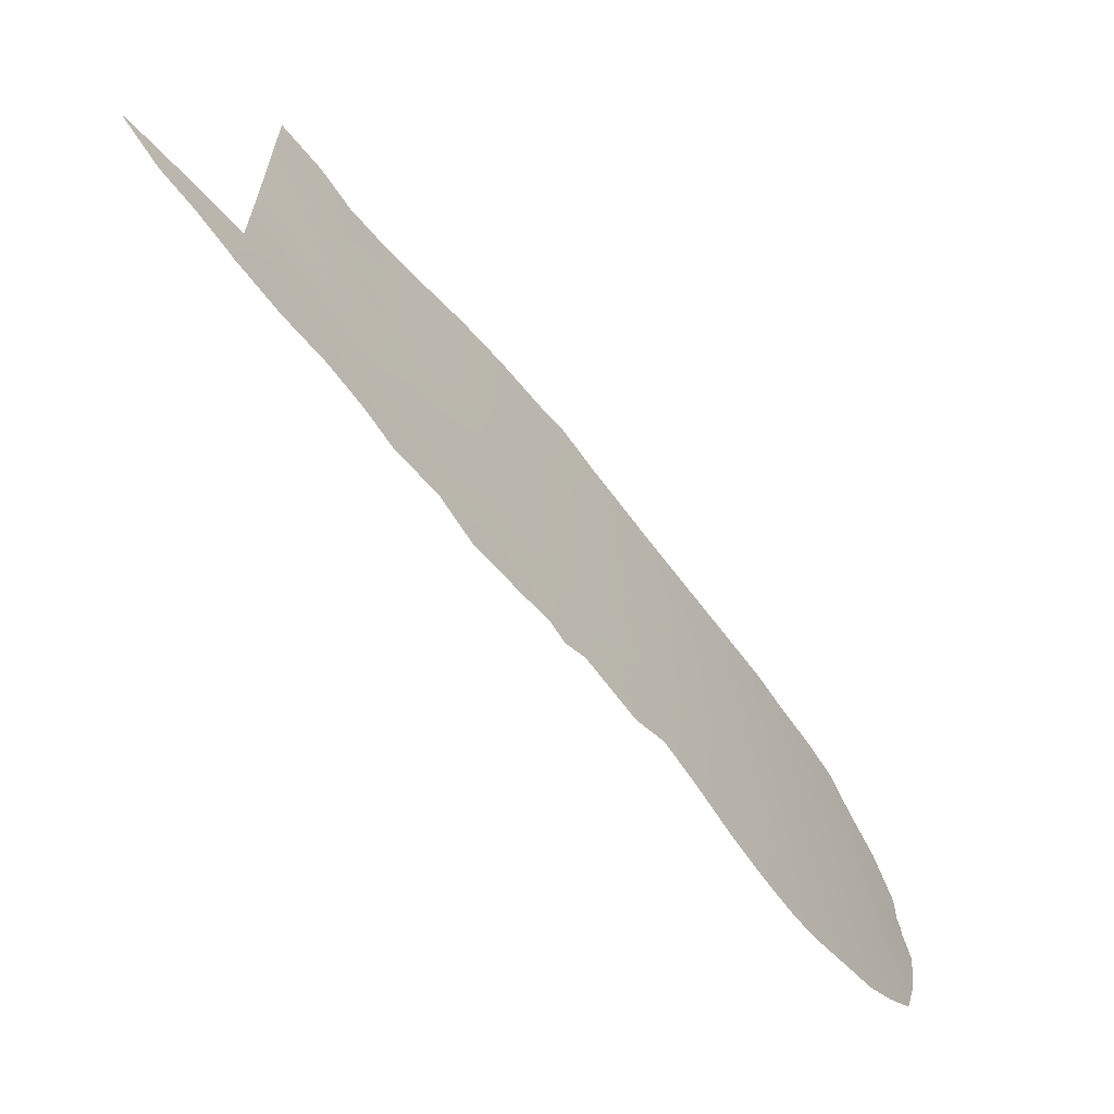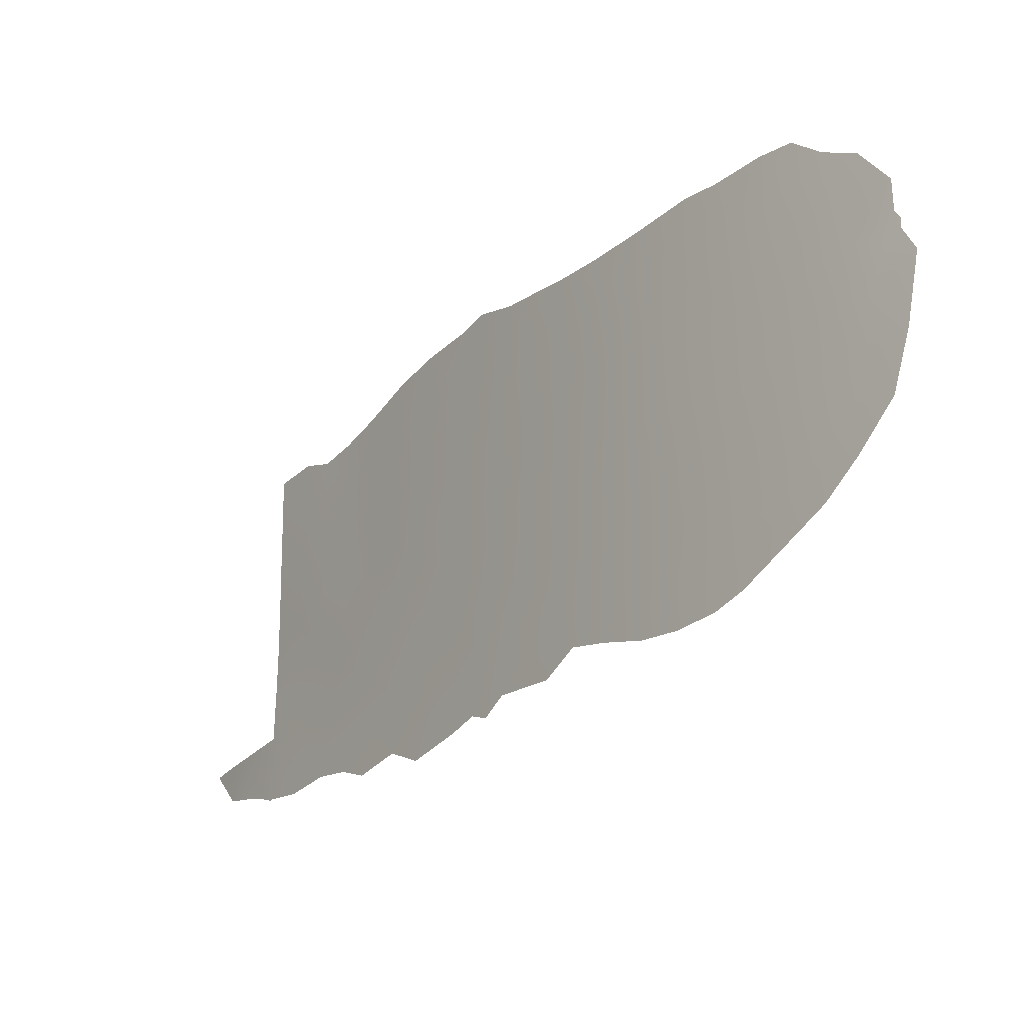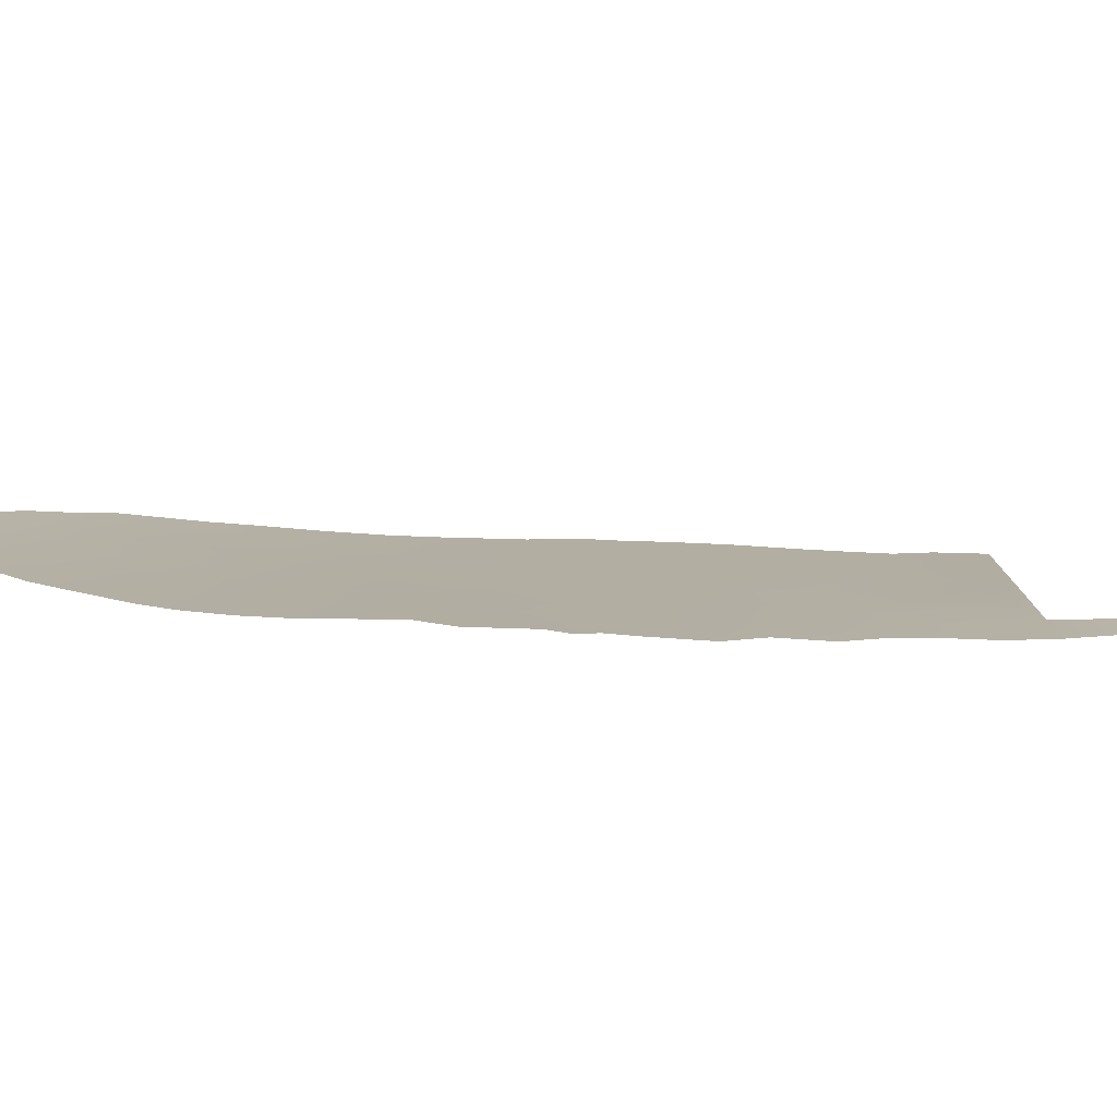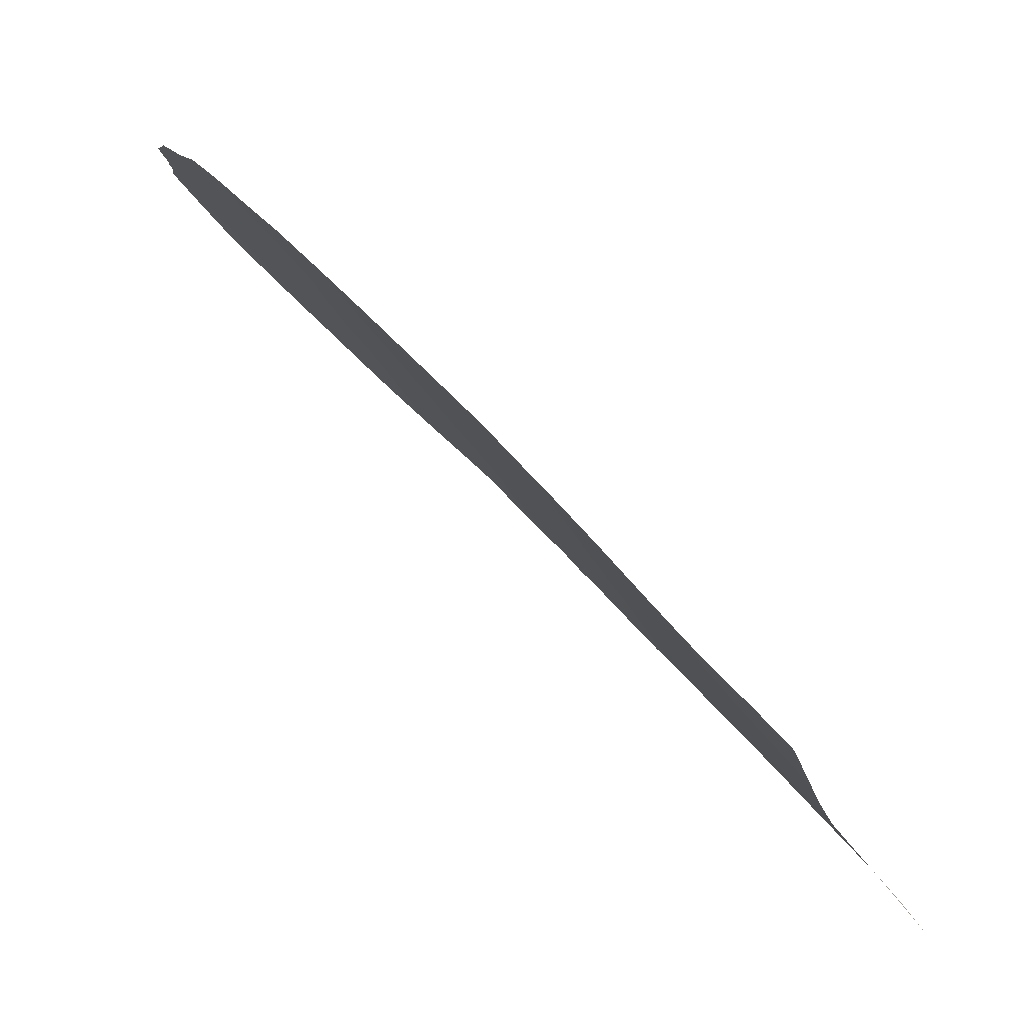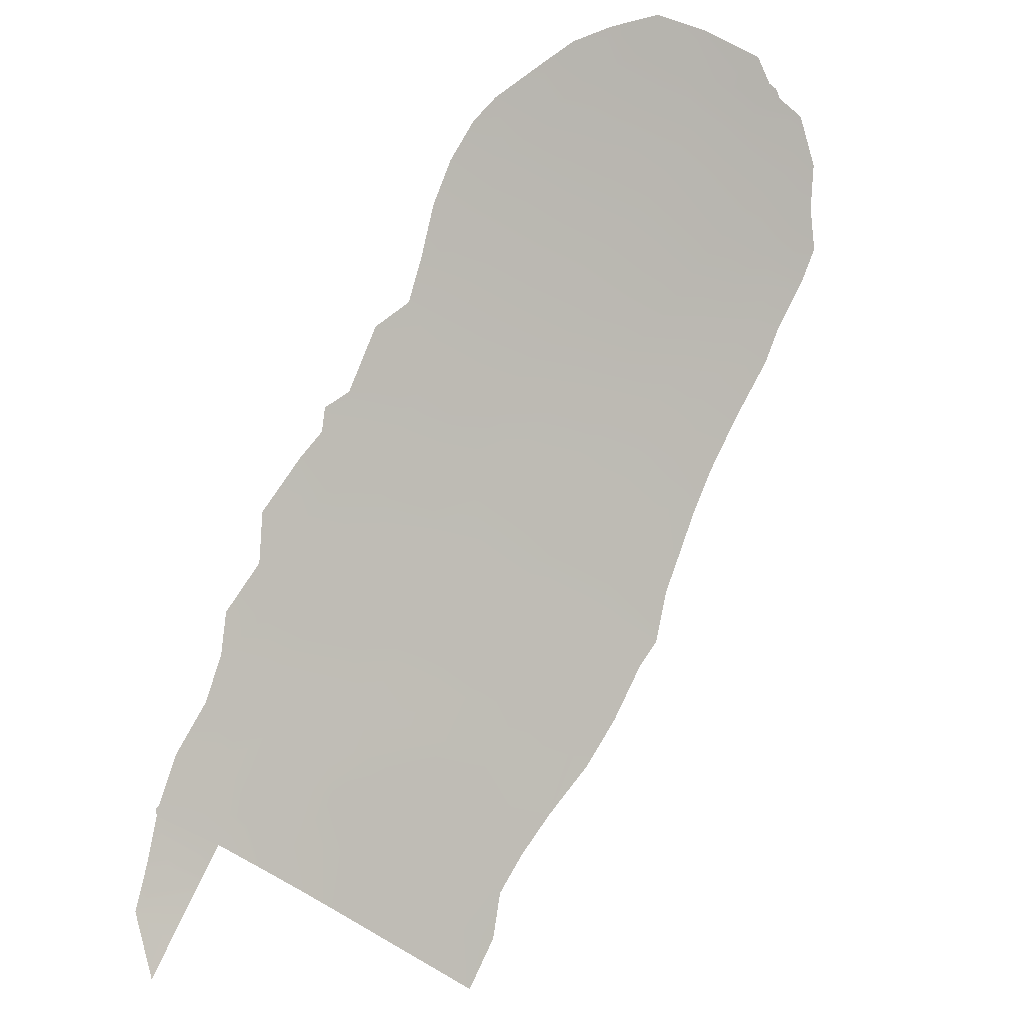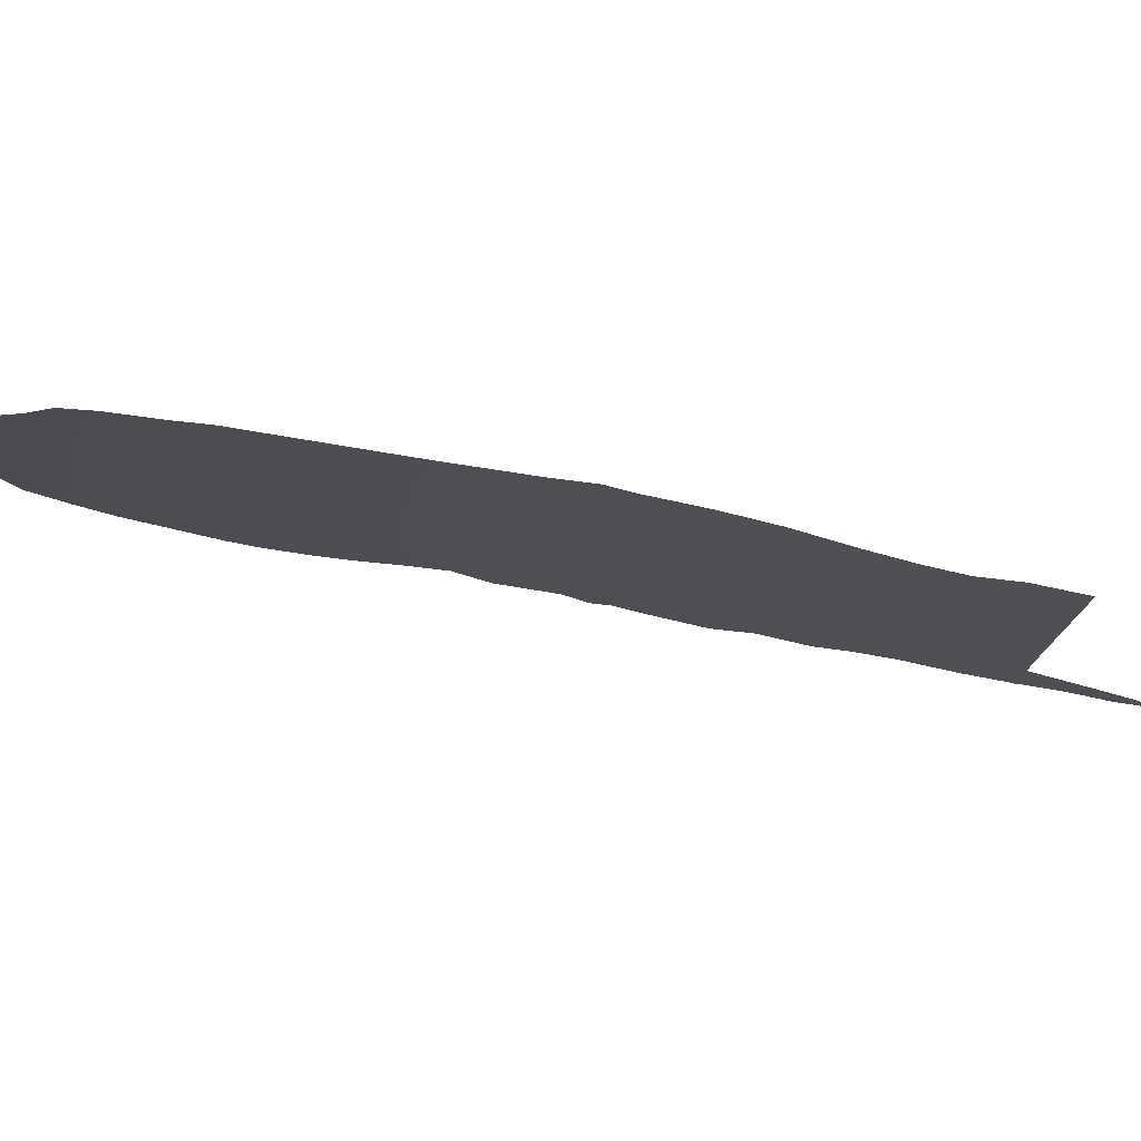
<metadata>
{"format":"obj","ext":"obj","renderer":"f3d","projection":"perspective","resolution":1024,"background":"white","views":[{"elev":-65.0,"azim":-99.5,"up":"+Y"},{"elev":-27.6,"azim":5.8,"up":"+Y"},{"elev":-79.1,"azim":129.0,"up":"+Y"},{"elev":-19.1,"azim":-166.4,"up":"+Z"},{"elev":-49.3,"azim":47.7,"up":"+Z"},{"elev":77.3,"azim":143.2,"up":"+Y"}]}
</metadata>
<code>
v -30.65 38.92 62.63
v -48.81 41.69 42.79
v -43.02 46.35 49.58
v -34.45 45.96 58.97
v -30.86 43.12 62.48
v -32.28 42.9 61.1
v -36.97 36.75 56.19
v -35.78 35.44 57.4
v -52.28 38 38.72
v -44.57 36.84 47.73
v -52.25 40.17 38.72
v -37.94 42.42 55.25
v -45.65 38.04 46.49
v -49.4 36.26 42.13
v -33.07 46.29 60.38
v -38.19 47.56 55.02
v -29.23 43.63 64.04
v -52.3 45.14 38.72
v -35.34 42.15 58
v -49.97 41.11 41.4
v -52.24 41.7 38.72
v -44.33 40.92 48.03
v -29.5 37.77 63.69
v -48.06 38.45 43.68
v -46.62 41.04 45.36
v -41.69 42.37 51.07
v -33.79 42.76 59.6
v -44.93 35.06 47.3
v -44.45 42.76 47.9
v -30.65 47.19 62.73
v -35.5 39.95 57.8
v -46.96 37.28 44.96
v -47.21 35.53 44.68
v -37.86 44.28 55.35
v -39.62 36.58 53.31
v -38.13 35.75 54.92
v -54.41 36.36 36.13
v -42.27 33.69 50.31
v -41.61 34.21 51.06
v -39.02 49.46 54.11
v -27.84 43.95 65.28
v -27.85 45.16 65.29
v -39.87 33.89 52.97
v -46.18 50.18 45.93
v -33.07 33.55 60.12
v -31.43 34.53 61.76
v -51.04 49.78 40.27
v -44.79 50.39 47.56
v -48.89 49.29 42.73
v -46.27 34.33 45.76
v -27.72 39.65 65.37
v -36.17 49.2 57.18
v -49.99 49.17 41.47
v -52.38 49.82 38.72
v -33.35 49 60.09
v -35.18 33.25 57.98
v -33.96 33.27 59.22
v -45.21 33.51 46.98
v -28.76 46.78 64.47
v -27.69 43.21 65.41
v -27.68 43.59 65.41
v -47.72 49.6 44.11
v -30.76 48.71 62.64
v -38.88 34.57 54.09
v -28.28 37.58 64.82
v -48.56 34.72 43.13
v -27.29 42.19 65.75
v -43.28 50.37 49.31
v -42.51 50.55 50.21
v -47.66 34.12 44.18
v -52.42 35.43 38.62
v -52.3 35.29 38.76
v -37.75 34.15 55.29
v -51.04 34.99 40.25
v -30.46 35.12 62.72
v -41.26 49.96 51.63
v -42.8 34.03 49.71
v -52.19 35.32 38.89
v -43.62 33.78 48.79
v -53.47 35.97 37.34
v -34.07 40.75 59.29
v -49.88 43 41.56
v -43.26 39.84 49.26
v -50.02 47.15 41.41
v -50.31 39.24 41
v -37.64 48.53 55.62
v -39.77 39.84 53.2
v -44.44 46.33 47.95
v -51.46 38.75 39.66
v -32.02 37.7 61.27
v -40.58 35.13 52.21
v -47.66 42.34 44.14
v -35.34 47.57 58.06
v -43.48 37.51 48.98
v -31.94 44.81 61.47
v -40.69 47.71 52.24
v -48.75 43.71 42.85
v -47.99 47.9 43.78
v -37.78 49.28 55.47
v -49.1 47.96 42.47
v -49.33 37.89 42.19
v -33.49 37.23 59.8
v -40.26 43.01 52.69
v -37.3 45.79 55.98
v -45.51 40.03 46.66
v -52.34 47.45 38.72
v -32.76 47.81 60.69
v -33.95 47.71 59.49
v -40.99 39.85 51.85
v -51.02 42.47 40.19
v -45.25 48.19 47.01
v -36.78 47.37 56.53
v -34.36 49.22 59.08
v -48.65 46.03 42.99
v -34.75 36.88 58.51
v -36.73 41.14 56.53
v -55.39 38 34.66
v -35.89 45.81 57.48
v -36.59 43.56 56.72
v -36.9 38.91 56.3
v -49.96 45.04 41.46
v -51.24 46.28 39.99
v -52.26 43.41 38.72
v -39.19 41.81 53.87
v -30.54 45.23 62.81
v -29.86 47.65 63.46
v -31.88 39.58 61.45
v -28.64 41.49 64.56
v -29.98 41.24 63.3
v -28.15 42.97 65
v -32.65 41.15 60.71
v -38.68 45.97 54.47
v -32.58 35.67 60.67
v -53.48 38 37.18
v -29.43 36.16 63.72
v -47.83 40.34 43.94
v -33.47 44.48 59.95
v -46.23 44.64 45.85
v -31.71 46.84 61.71
v -31.81 48.94 61.63
v -45.77 46.4 46.39
v -42.49 44.21 50.18
v -44.41 38.93 47.92
v -47.13 46.26 44.79
v -46.65 48.03 45.36
v -46.14 49.33 45.97
v -38.21 37.65 54.87
v -38.25 40 54.88
v -54.53 38 35.82
v -46.79 39.13 45.17
v -49.04 39.77 42.52
v -35.73 37.8 57.51
v -37.04 35.07 56.07
v -45.87 36.16 46.23
v -43.22 42.11 49.32
v -41.92 47.51 50.85
v -30.87 36.49 62.36
v -40.54 38.22 52.31
v -39.35 38.42 53.64
v -29.43 45.98 63.86
v -42.63 36.4 49.94
v -45.03 44.54 47.24
v -39.93 46.04 53.08
v -39.15 44.02 53.94
v -41.45 49.01 51.4
v -41.96 35.02 50.68
v -49.67 35.05 41.84
v -40.54 49.8 52.43
v -51.21 40.73 39.95
v -36.41 33.53 56.7
v -41.34 45.75 51.5
v -43.78 35.36 48.62
v -51.23 48.31 40.03
v -33.04 39.22 60.29
v -50.54 36.86 40.78
v -34.97 44.19 58.41
v -53.28 36.82 37.52
v -41.32 36.65 51.42
v -45.5 42.49 46.68
v -41.27 43.82 51.56
v -43.87 48.33 48.61
v -42.07 38.5 50.61
v -48.27 36.7 43.44
v -47.5 44.36 44.33
v -46.6 42.95 45.39
v -28.99 39.33 64.19
v -39.49 47.86 53.59
v -43.8 44.27 48.67
v -42.11 40.74 50.58
v -34.39 38.66 58.92
v -51.13 44.23 40.08
v -40.36 44.6 52.59
v -34.17 35.06 59.06
v -51.71 36.69 39.42
v -31.31 41.17 62.02
v -42.71 48.55 49.96
v -40.76 41.21 52.11
f 93 113 108
f 97 184 92
f 151 85 20
f 106 173 122
f 4 108 15
f 119 19 116
f 149 37 117
f 104 119 34
f 128 67 51
f 59 160 126
f 124 103 164
f 98 49 62
f 137 4 15
f 137 95 6
f 35 64 91
f 128 130 67
f 112 86 52
f 22 143 105
f 37 134 177
f 182 189 109
f 26 103 197
f 150 13 32
f 105 25 179
f 111 145 146
f 71 78 72
f 154 28 50
f 83 22 155
f 125 5 95
f 175 74 194
f 116 120 148
f 36 73 64
f 148 124 12
f 97 121 114
f 82 191 121
f 33 66 183
f 30 63 126
f 17 128 129
f 29 162 188
f 164 163 132
f 147 159 148
f 175 14 167
f 181 68 196
f 165 168 96
f 165 69 76
f 8 170 153
f 190 115 152
f 26 155 142
f 166 38 77
f 88 3 188
f 71 194 78
f 174 190 81
f 3 156 142
f 96 171 156
f 84 53 100
f 110 82 20
f 27 6 131
f 27 131 81
f 17 42 41
f 157 23 135
f 84 173 53
f 85 89 169
f 91 43 39
f 185 25 92
f 92 25 136
f 146 44 48
f 181 196 3
f 25 150 136
f 11 21 169
f 173 47 53
f 68 181 48
f 29 22 179
f 2 82 97
f 86 40 99
f 86 99 52
f 93 52 113
f 49 100 53
f 98 100 49
f 2 97 92
f 105 13 150
f 105 150 25
f 173 106 54
f 173 54 47
f 140 107 55
f 15 108 107
f 107 108 55
f 9 11 89
f 169 89 11
f 82 2 20
f 2 151 20
f 151 101 85
f 123 110 21
f 18 106 122
f 141 111 88
f 48 181 111
f 16 112 104
f 12 34 119
f 4 118 93
f 4 93 108
f 108 113 55
f 97 114 184
f 115 102 193
f 12 119 116
f 116 19 31
f 121 84 114
f 193 57 56
f 118 119 104
f 122 173 84
f 84 121 122
f 169 21 110
f 123 18 191
f 28 58 50
f 197 124 87
f 87 124 148
f 35 178 158
f 186 128 51
f 30 126 160
f 174 127 90
f 195 5 129
f 1 127 195
f 61 130 41
f 6 195 131
f 12 124 164
f 124 197 103
f 16 104 132
f 104 34 132
f 130 17 41
f 61 60 130
f 133 46 45
f 98 62 145
f 157 135 75
f 19 81 31
f 31 81 190
f 136 2 92
f 104 112 118
f 112 93 118
f 140 139 107
f 30 139 140
f 140 63 30
f 27 137 6
f 137 15 95
f 6 95 5
f 64 35 36
f 91 64 43
f 37 149 134
f 23 157 1
f 23 65 135
f 101 24 183
f 81 19 27
f 26 142 180
f 130 60 67
f 176 118 4
f 146 145 62
f 44 146 62
f 92 184 185
f 120 7 147
f 7 36 147
f 93 112 52
f 112 16 86
f 90 157 133
f 69 196 68
f 179 22 105
f 105 143 13
f 33 50 70
f 88 181 3
f 32 13 154
f 101 151 24
f 24 151 136
f 136 151 2
f 176 27 19
f 141 138 144
f 133 102 90
f 48 111 146
f 152 115 8
f 152 8 7
f 9 194 71
f 51 65 186
f 153 73 36
f 33 154 50
f 155 22 29
f 139 125 95
f 180 171 192
f 120 31 152
f 120 152 7
f 12 116 148
f 116 31 120
f 183 24 32
f 136 150 24
f 24 150 32
f 101 183 14
f 14 183 66
f 33 183 32
f 33 32 154
f 144 184 114
f 193 8 115
f 46 157 75
f 133 157 46
f 97 82 121
f 57 193 45
f 33 70 66
f 35 158 159
f 42 17 160
f 125 30 160
f 160 59 42
f 129 186 1
f 130 128 17
f 17 5 125
f 5 17 129
f 127 1 90
f 10 154 13
f 188 162 88
f 141 162 138
f 109 189 197
f 103 192 164
f 132 187 16
f 34 164 132
f 164 34 12
f 35 147 36
f 147 148 120
f 147 35 159
f 148 159 87
f 96 156 165
f 91 166 178
f 167 14 66
f 167 74 175
f 165 76 168
f 96 168 187
f 20 85 169
f 191 82 110
f 169 110 20
f 182 109 158
f 139 30 125
f 162 179 138
f 156 196 165
f 165 196 69
f 36 7 153
f 7 8 153
f 28 154 10
f 85 101 175
f 175 101 14
f 139 15 107
f 15 139 95
f 153 170 73
f 8 193 56
f 170 8 56
f 31 190 152
f 26 189 155
f 189 83 155
f 131 127 174
f 131 174 81
f 188 3 142
f 194 74 78
f 142 156 171
f 142 171 180
f 80 177 71
f 174 90 102
f 96 163 171
f 155 188 142
f 172 79 28
f 58 28 79
f 162 141 88
f 114 84 100
f 79 172 77
f 10 172 28
f 83 182 94
f 39 166 91
f 17 125 160
f 144 98 145
f 1 186 23
f 91 178 35
f 195 127 131
f 166 39 38
f 118 176 119
f 111 141 145
f 177 134 9
f 176 4 137
f 98 144 114
f 100 98 114
f 144 145 141
f 71 177 9
f 10 13 143
f 94 10 143
f 178 161 182
f 178 182 158
f 161 178 166
f 185 138 179
f 179 25 185
f 177 80 37
f 9 89 194
f 175 89 85
f 29 179 162
f 159 158 87
f 109 197 87
f 83 94 143
f 119 176 19
f 111 181 88
f 22 83 143
f 184 138 185
f 26 180 103
f 184 144 138
f 102 133 193
f 158 109 87
f 186 129 128
f 132 163 187
f 187 168 40
f 188 155 29
f 16 187 40
f 86 16 40
f 190 102 115
f 174 102 190
f 189 182 83
f 163 96 187
f 191 122 121
f 123 191 110
f 192 103 180
f 192 171 163
f 122 191 18
f 192 163 164
f 193 133 45
f 137 27 176
f 1 157 90
f 194 89 175
f 195 129 1
f 161 94 182
f 5 195 6
f 186 65 23
f 77 172 161
f 94 161 172
f 77 161 166
f 10 94 172
f 196 156 3
f 197 189 26

</code>
